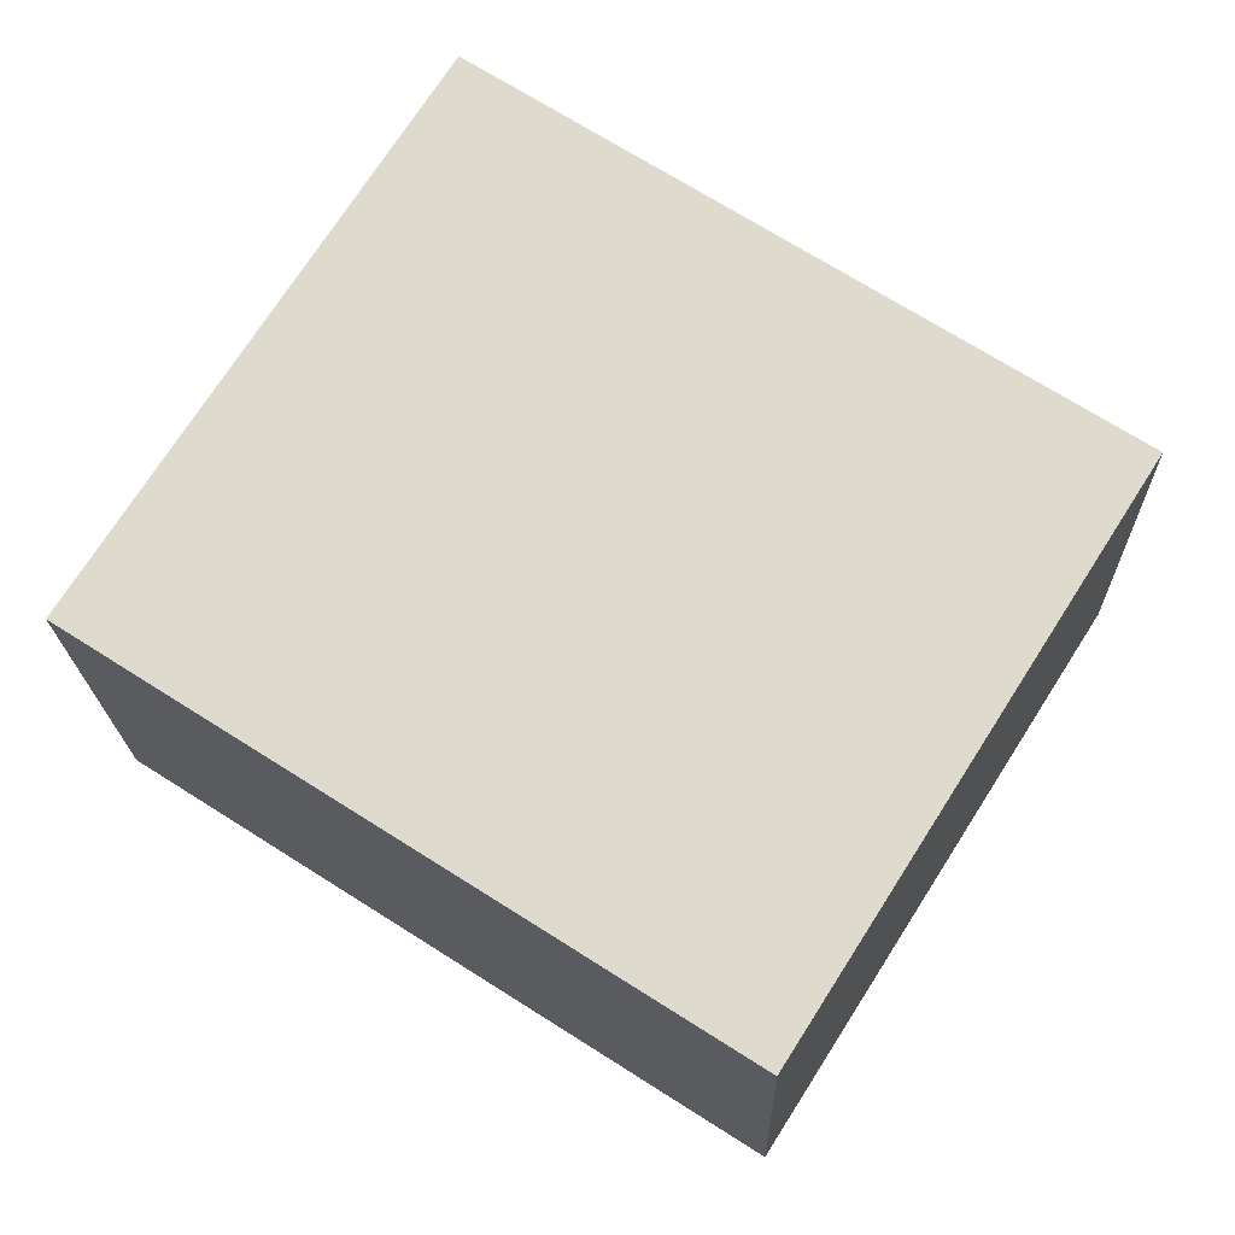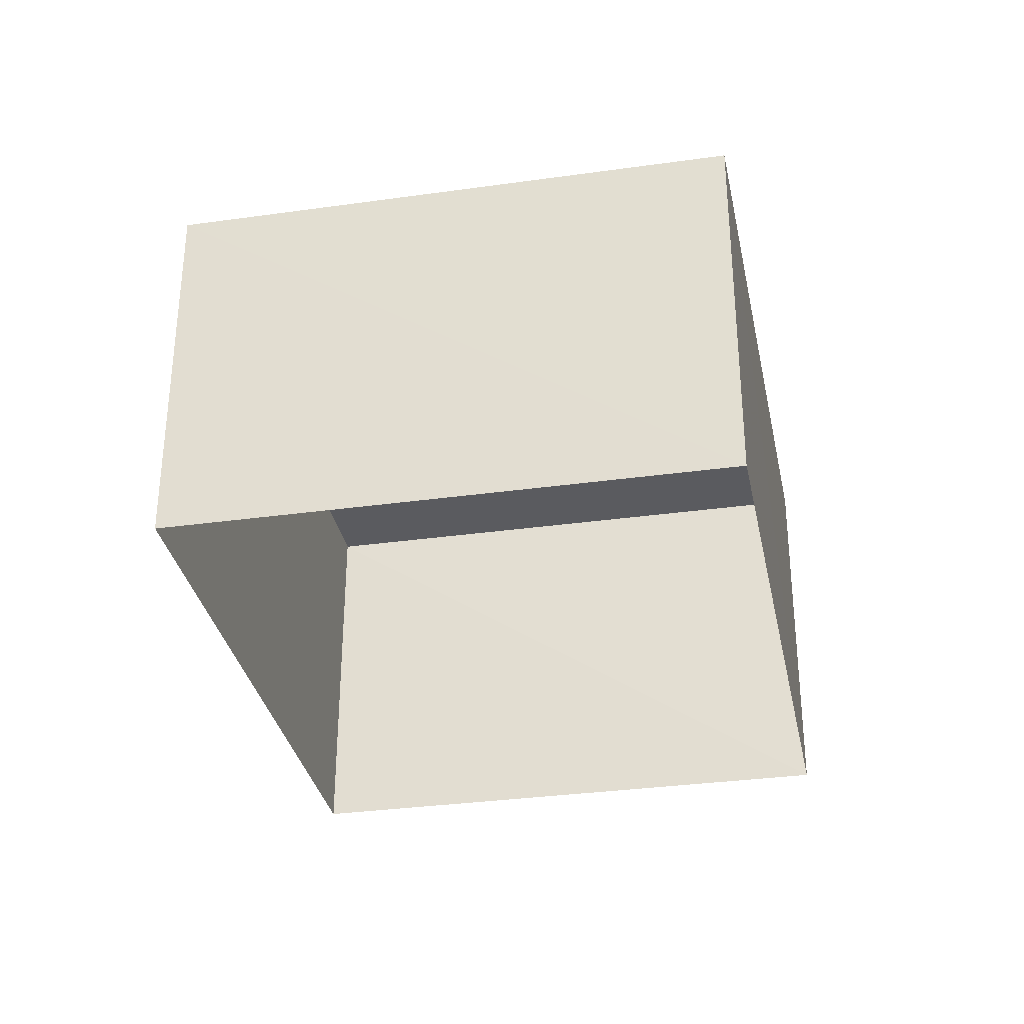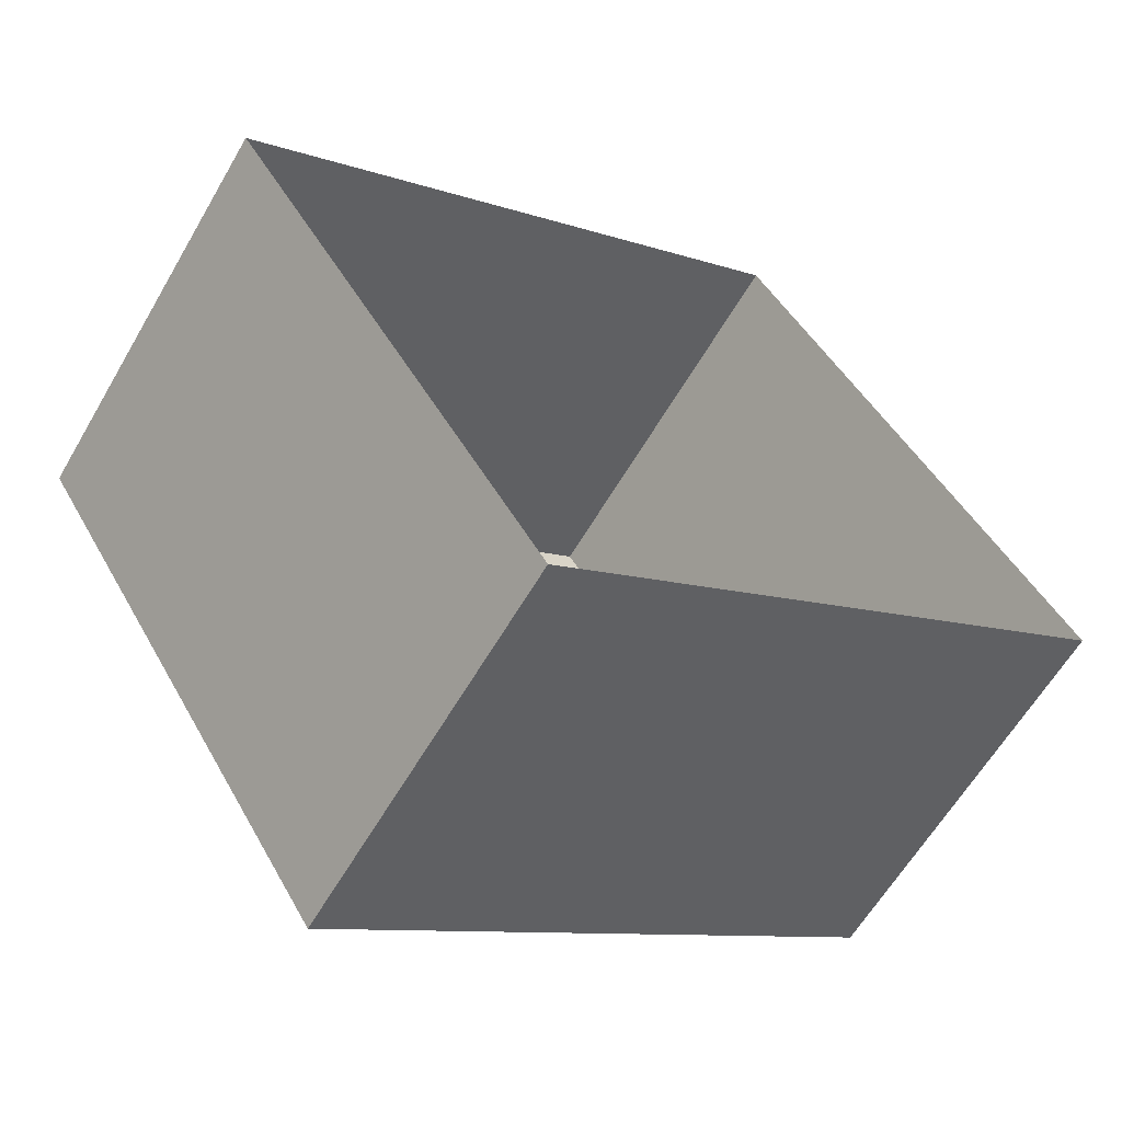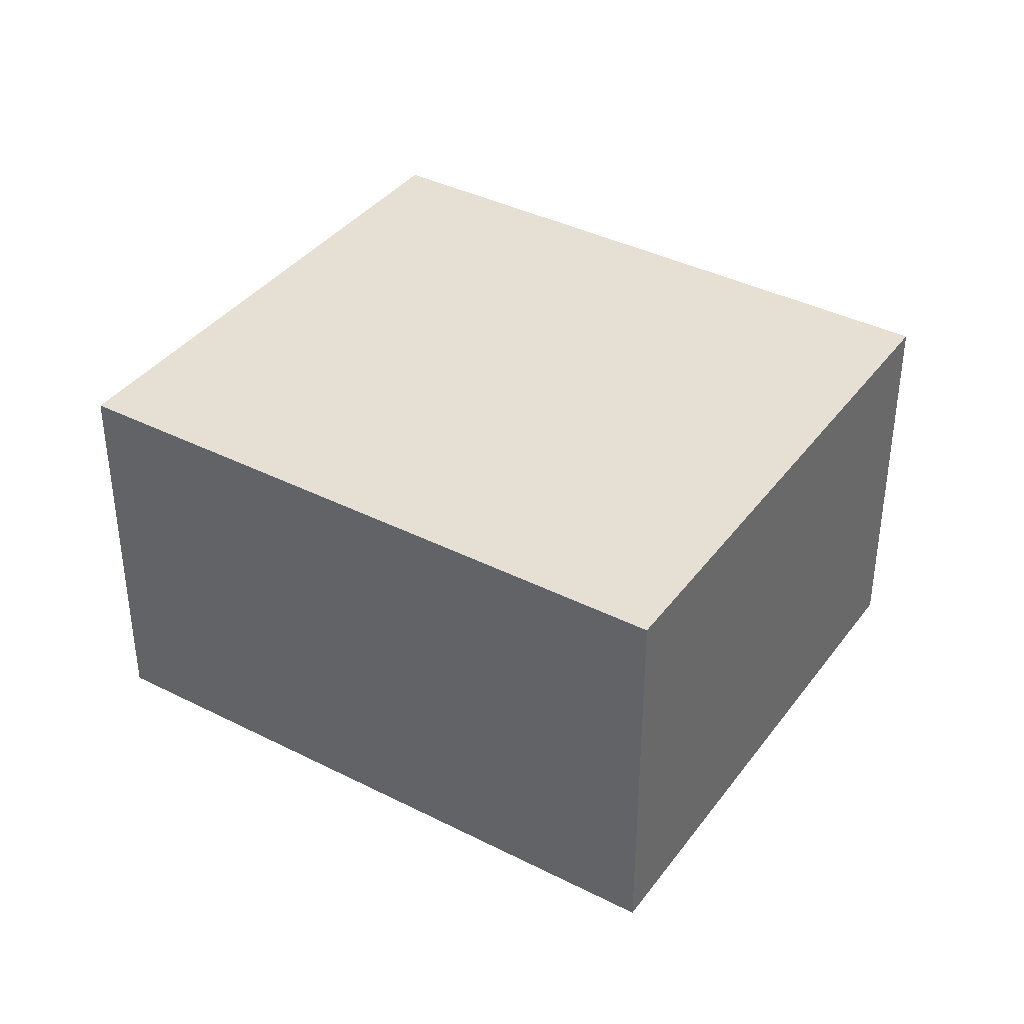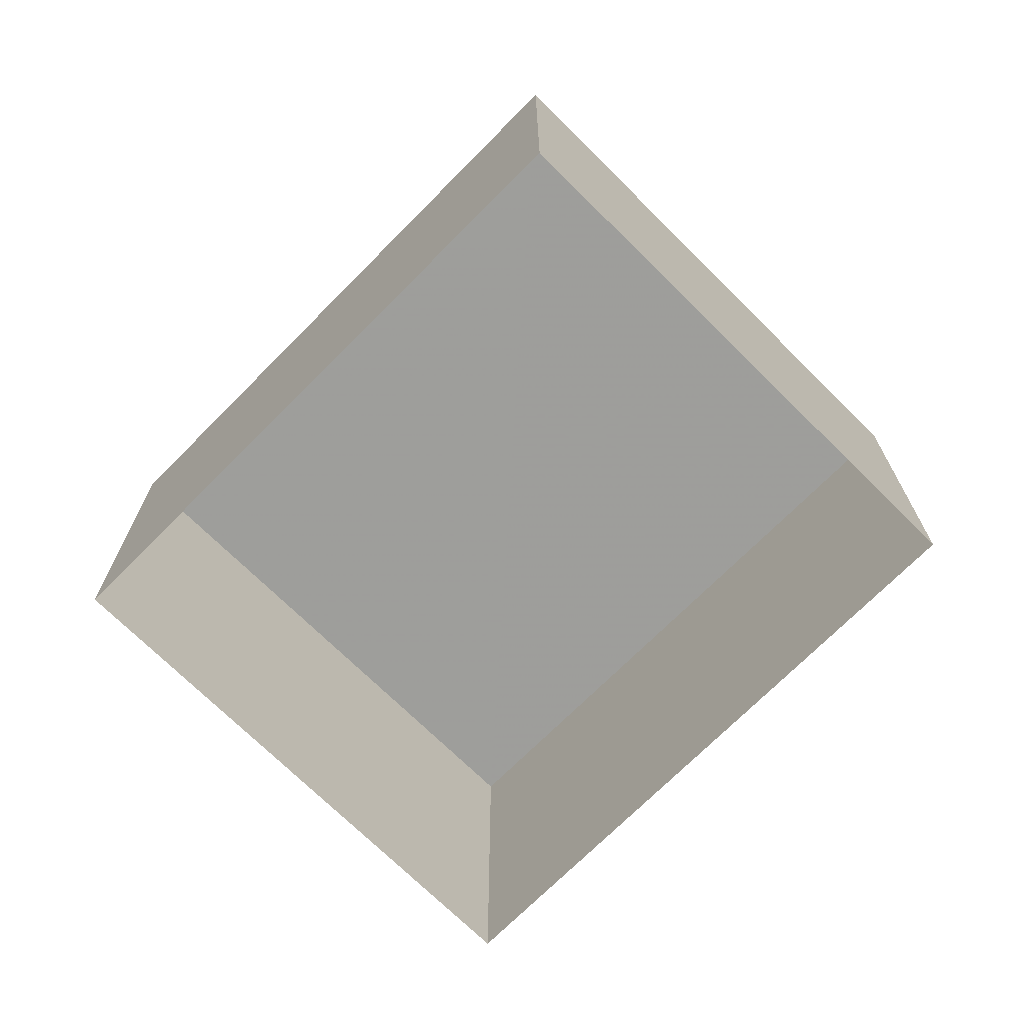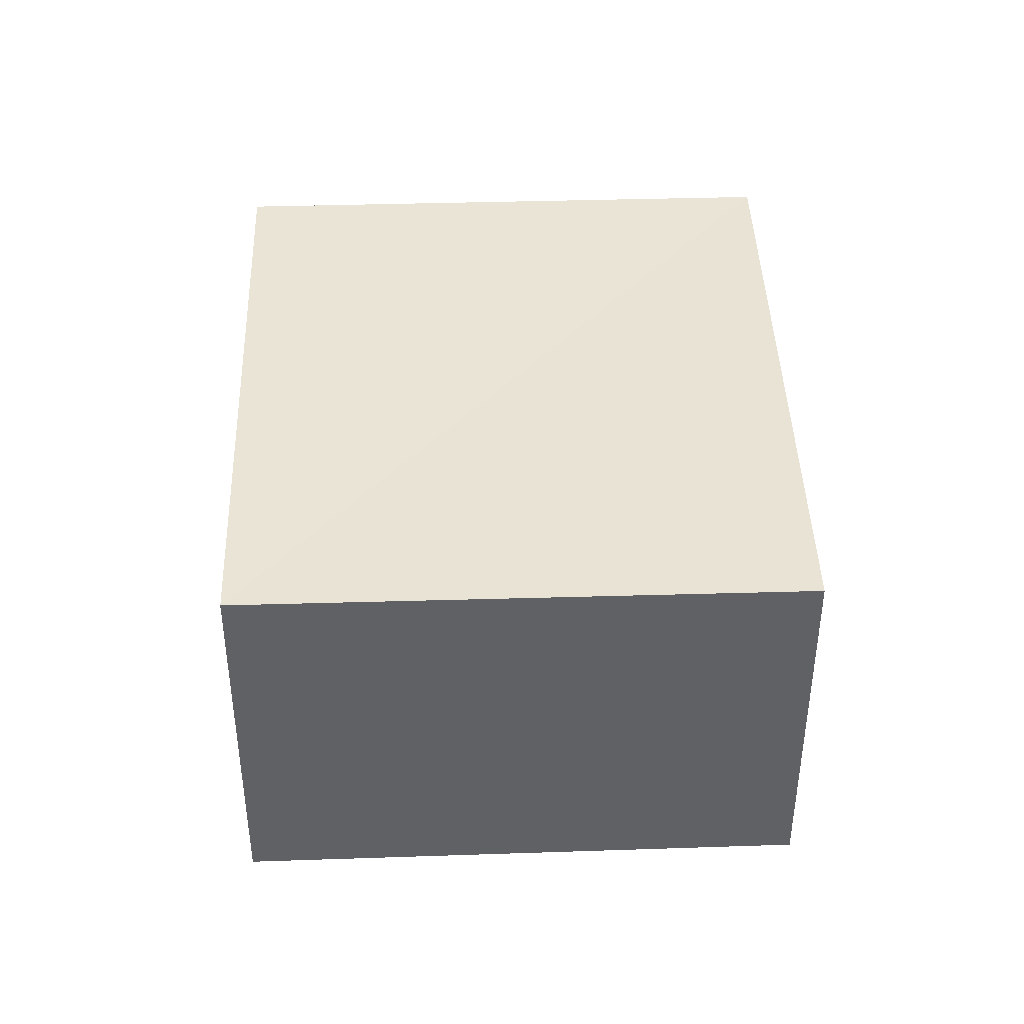
<metadata>
{"format":"obj","ext":"obj","renderer":"f3d","projection":"perspective","resolution":1024,"background":"white","views":[{"elev":-19.1,"azim":0.9,"up":"+Y"},{"elev":-33.2,"azim":-111.2,"up":"+Z"},{"elev":-61.1,"azim":150.1,"up":"+Y"},{"elev":38.2,"azim":0.2,"up":"+Z"},{"elev":-70.8,"azim":-167.2,"up":"+Z"},{"elev":42.6,"azim":55.5,"up":"+Z"}]}
</metadata>
<code>
v -3.119e+05 4.285e+04 20.64
v -3.119e+05 4.285e+04 20.64
v -3.119e+05 4.285e+04 20.64
v -3.119e+05 4.285e+04 20.64
v -3.119e+05 4.285e+04 22.75
v -3.119e+05 4.285e+04 22.75
v -3.119e+05 4.285e+04 22.75
v -3.119e+05 4.285e+04 22.75
f 1 2 3
f 4 1 3
f 5 6 7
f 8 5 7
f 5 2 1
f 5 8 2
f 8 3 2
f 8 7 3
f 5 1 4
f 6 5 4
f 6 4 3
f 7 6 3

</code>
